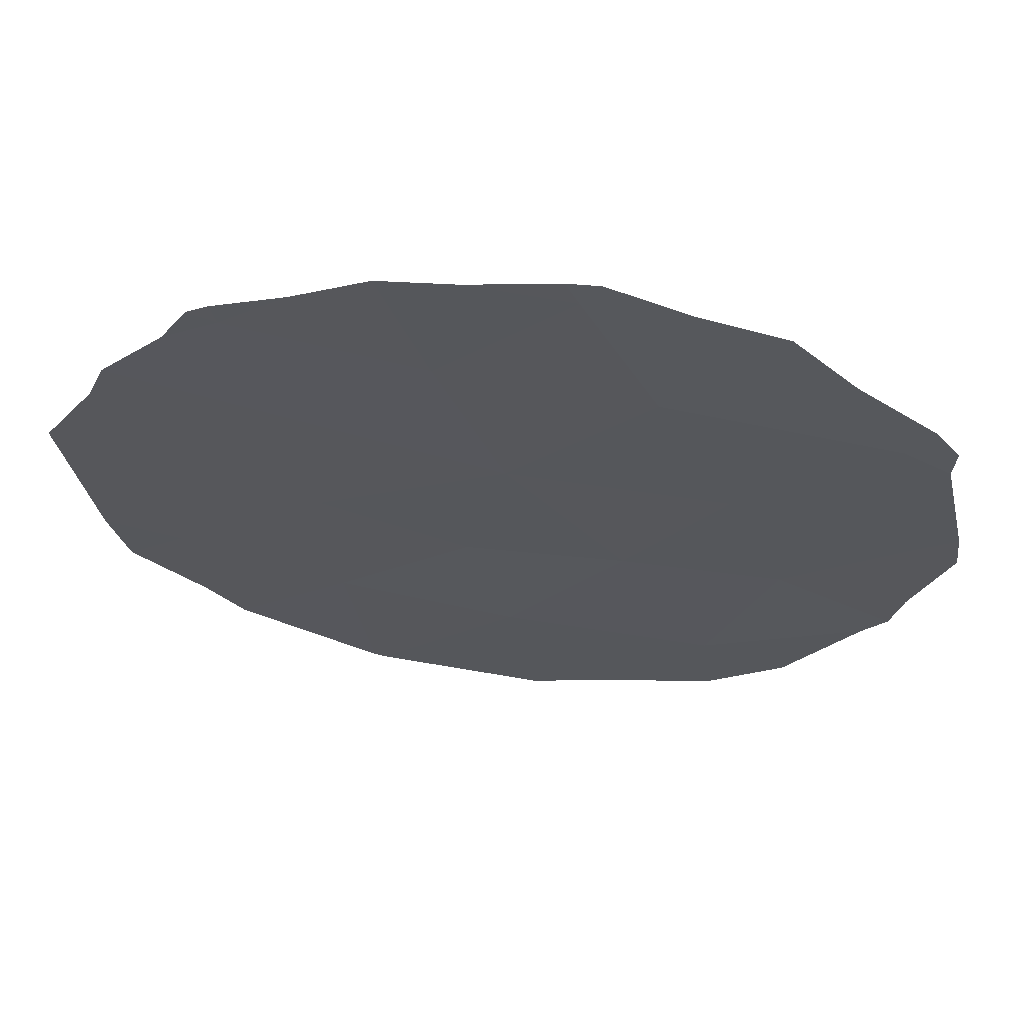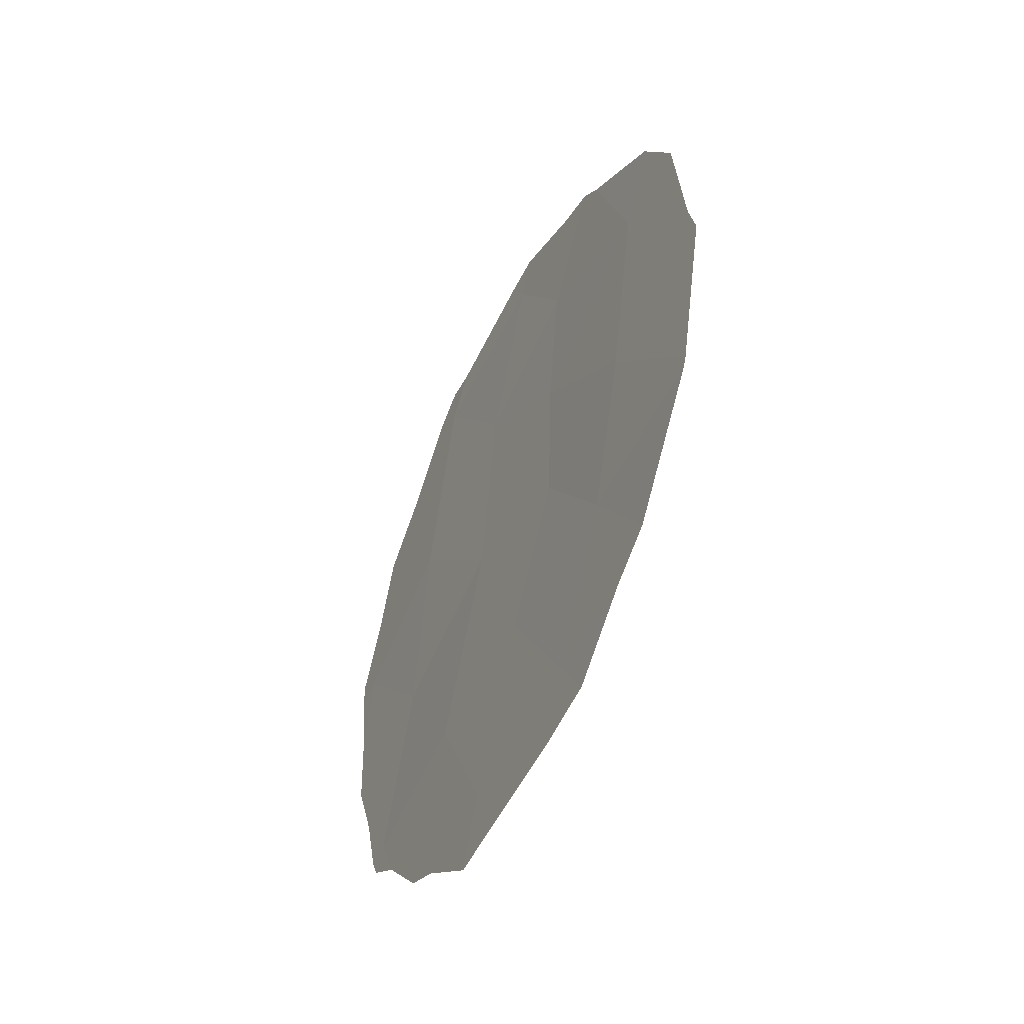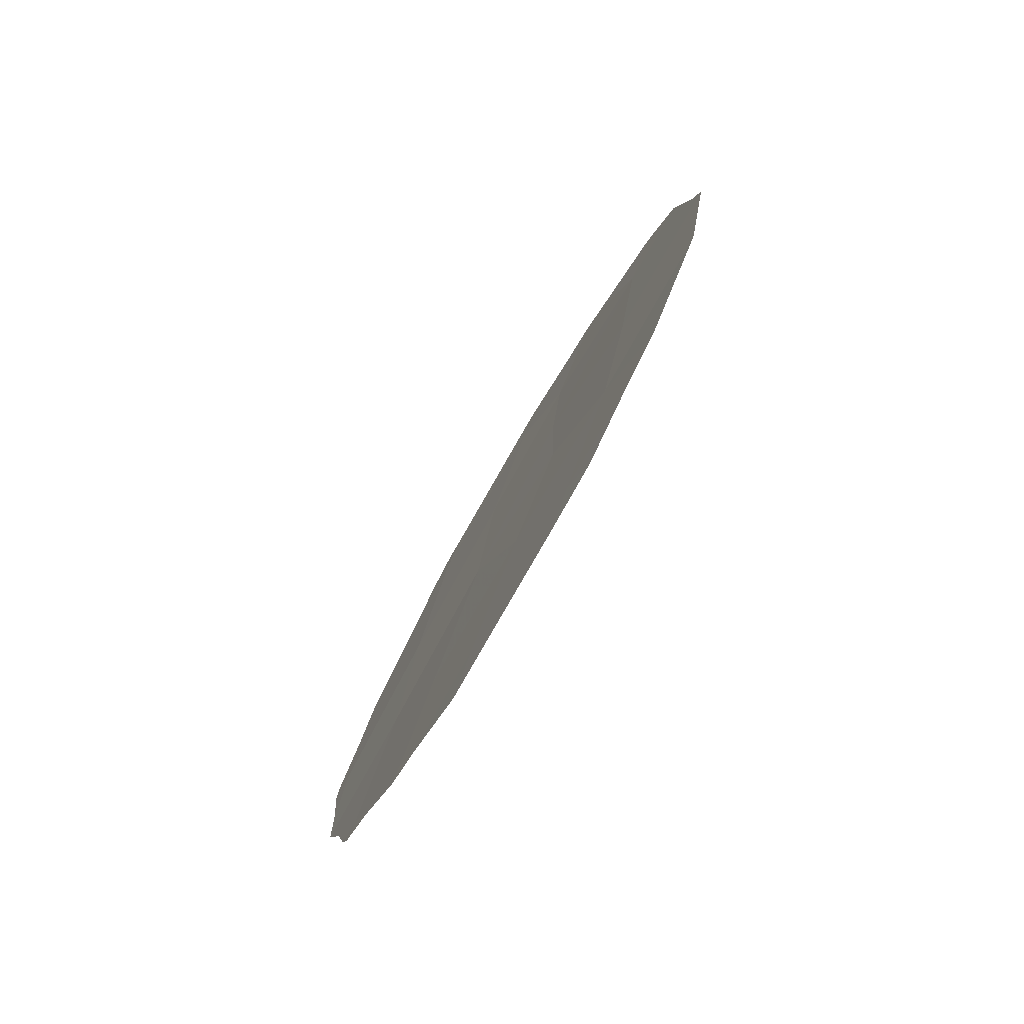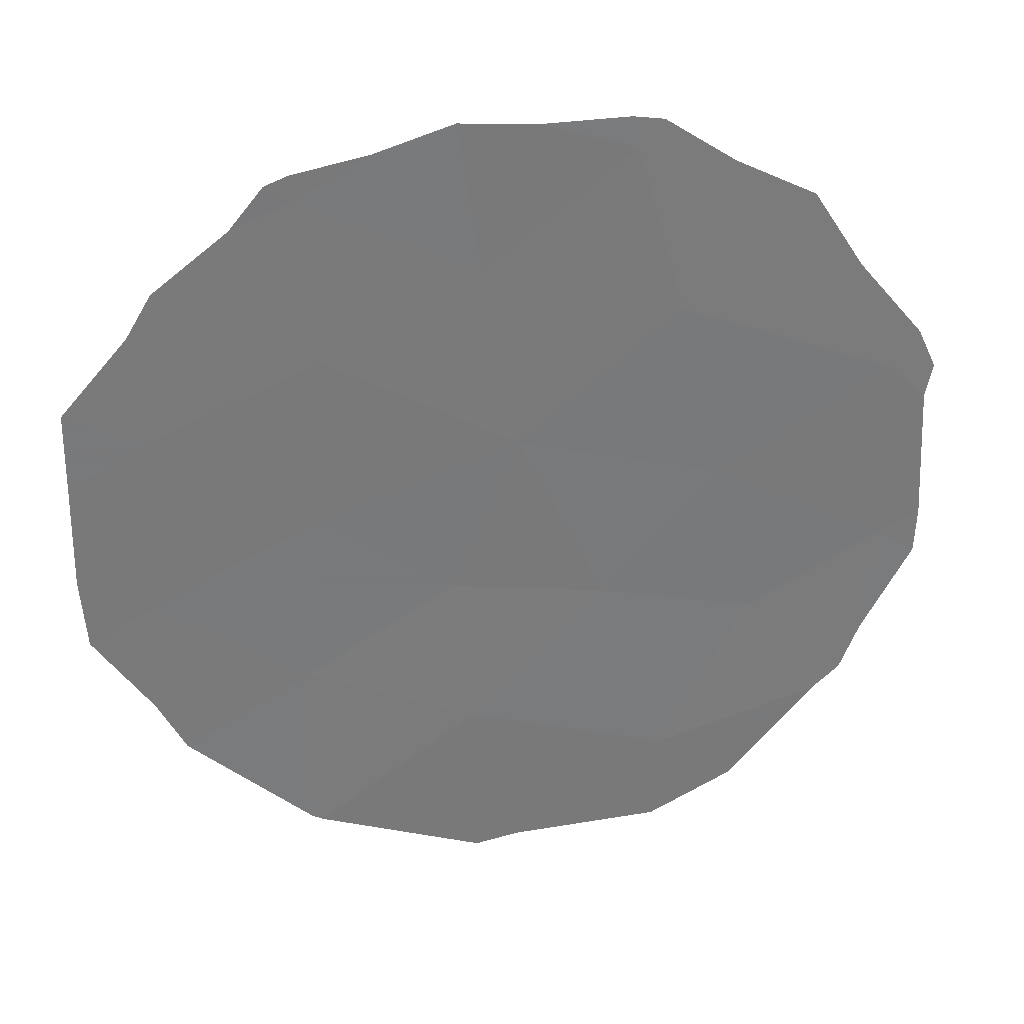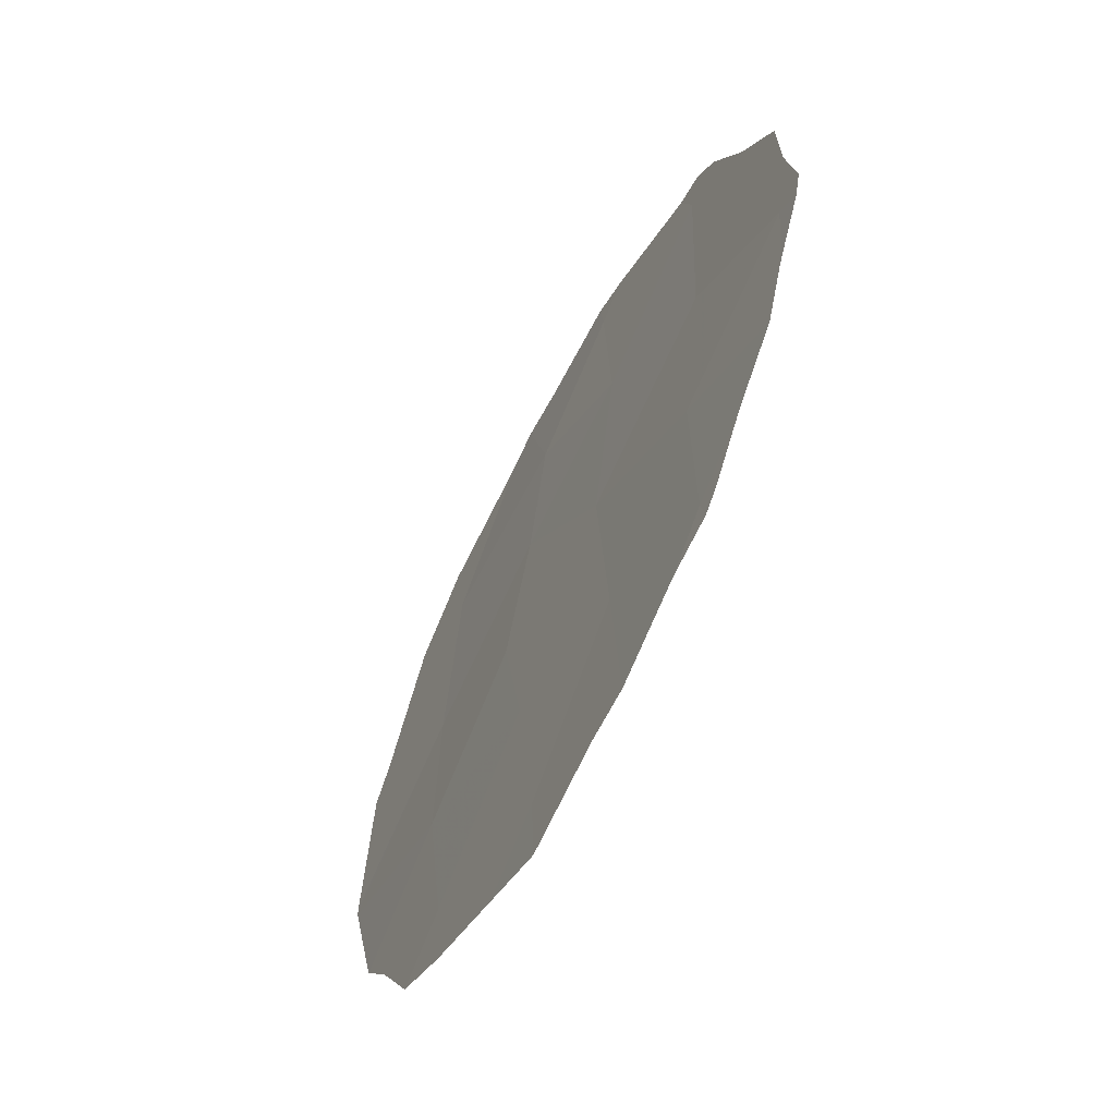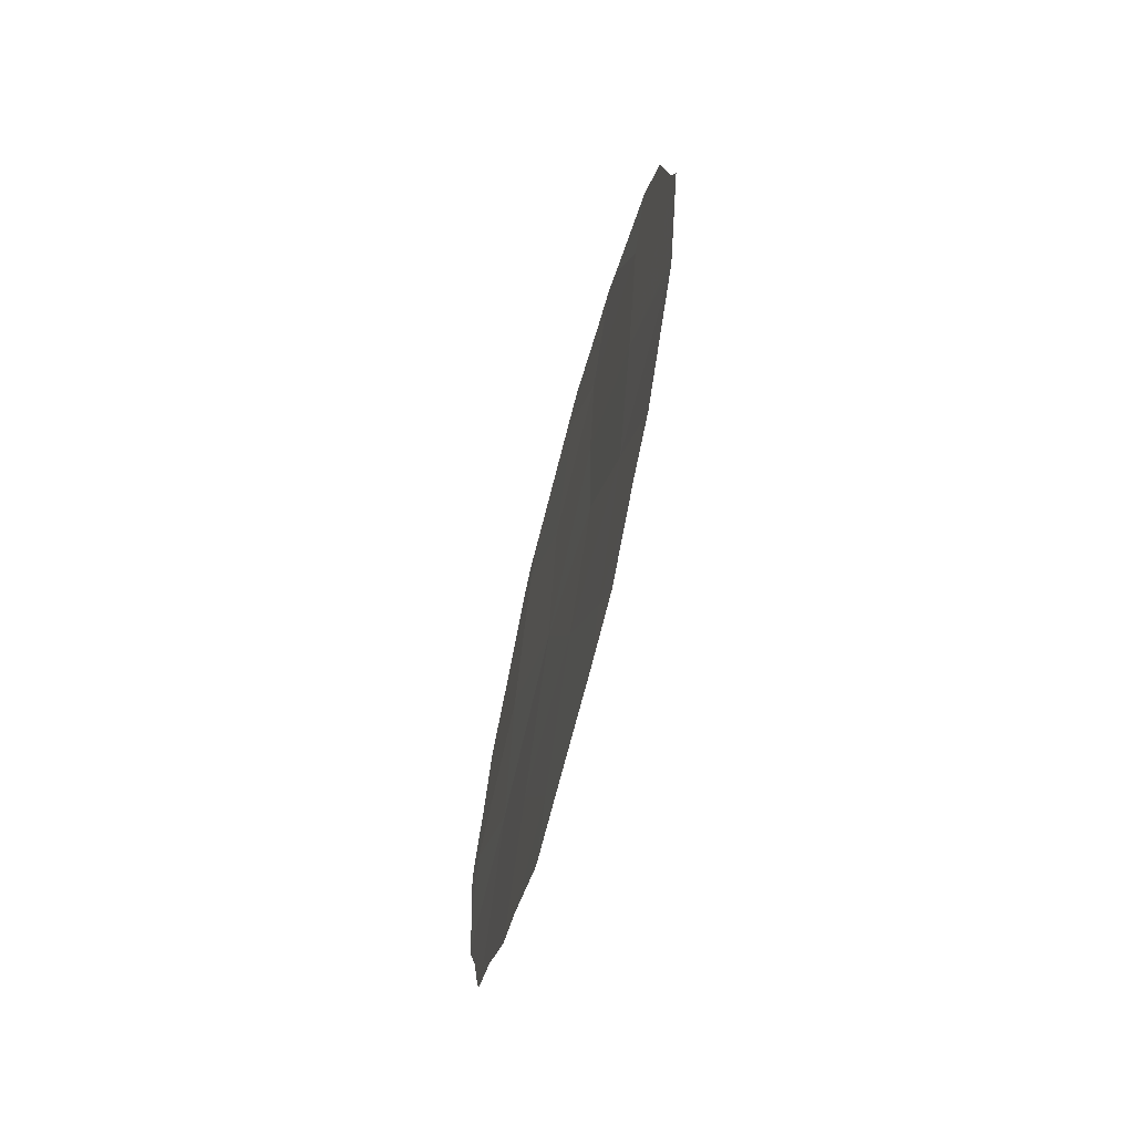
<metadata>
{"format":"obj","ext":"obj","renderer":"f3d","projection":"perspective","resolution":1024,"background":"white","views":[{"elev":35.8,"azim":-84.9,"up":"+Y"},{"elev":-50.1,"azim":-0.2,"up":"+Z"},{"elev":-79.7,"azim":-3.5,"up":"+Z"},{"elev":4.6,"azim":-105.6,"up":"+Y"},{"elev":42.1,"azim":-171.3,"up":"+Y"},{"elev":-69.1,"azim":12.1,"up":"+Z"}]}
</metadata>
<code>
v 87.41 84.88 -10.06
v 86.72 86.21 -8.945
v 88.12 83.45 -11.38
v 85.36 88.97 -13.89
v 85.68 88.34 -11.91
v 87.52 84.66 -8.336
v 85.05 89.54 -10.46
v 87.37 84.99 -11.78
v 86.14 87.41 -13.46
v 87.45 84.84 -14.99
v 87.86 84.01 -13.27
v 85.83 87.96 -9.716
v 87.08 85.48 -6.959
v 86.56 86.56 -11.28
v 86.55 86.6 -15.19
v 86.97 85.77 -13.31
v 88.34 83 -9.098
v 86.12 87.36 -7.284
v 85.29 89.11 -14.17
v 85.23 89.22 -13.93
v 85.13 89.42 -13.16
v 88.75 82.23 -12.95
v 88.96 81.79 -11.1
v 84.96 89.73 -11.53
v 84.98 89.73 -12.34
v 85.25 89.13 -8.503
v 85.1 89.43 -9.42
v 85.94 87.73 -7.008
v 85.6 88.42 -7.839
v 87.89 83.86 -7.059
v 88.02 83.6 -7.331
v 85.81 88.08 -15.19
v 86.02 87.66 -15.4
v 88.01 83.72 -14.92
v 88.26 83.22 -14.54
v 84.91 89.83 -10.59
v 88.57 82.55 -8.163
v 87.64 84.46 -15.64
v 86.79 86.13 -15.91
v 86.41 86.89 -16.01
v 87.3 85.14 -15.79
v 86.12 87.36 -6.752
v 86.29 87.03 -6.787
v 84.91 89.81 -10.25
v 87.65 84.35 -6.91
v 85.5 88.69 -14.48
v 88.73 82.27 -13.07
v 88.81 82.07 -9.023
v 88.91 81.9 -10.63
v 86.96 85.71 -6.519
v 87.18 85.27 -6.48
f 4 20 19
f 4 21 20
f 3 22 23
f 1 6 2
f 5 12 7
f 5 7 24
f 5 24 25
f 7 12 26
f 7 26 27
f 4 5 25
f 4 25 21
f 3 1 8
f 18 28 29
f 6 17 31
f 6 31 30
f 14 2 12
f 15 9 32
f 15 32 33
f 11 10 34
f 11 34 35
f 10 16 15
f 7 36 24
f 4 9 5
f 1 3 17
f 17 6 1
f 17 37 31
f 10 38 34
f 15 40 39
f 10 41 38
f 14 5 9
f 16 10 11
f 11 8 16
f 8 11 3
f 1 14 8
f 16 8 14
f 18 43 42
f 14 12 5
f 7 27 44
f 7 44 36
f 12 18 29
f 12 29 26
f 18 42 28
f 13 6 30
f 13 30 45
f 4 19 46
f 14 1 2
f 12 2 18
f 9 4 46
f 9 46 32
f 15 33 40
f 3 11 47
f 3 47 22
f 16 9 15
f 17 49 48
f 17 48 37
f 6 13 2
f 10 15 39
f 10 39 41
f 13 51 50
f 16 14 9
f 17 3 23
f 17 23 49
f 13 45 51
f 18 13 50
f 18 50 43
f 18 2 13
f 11 35 47

</code>
